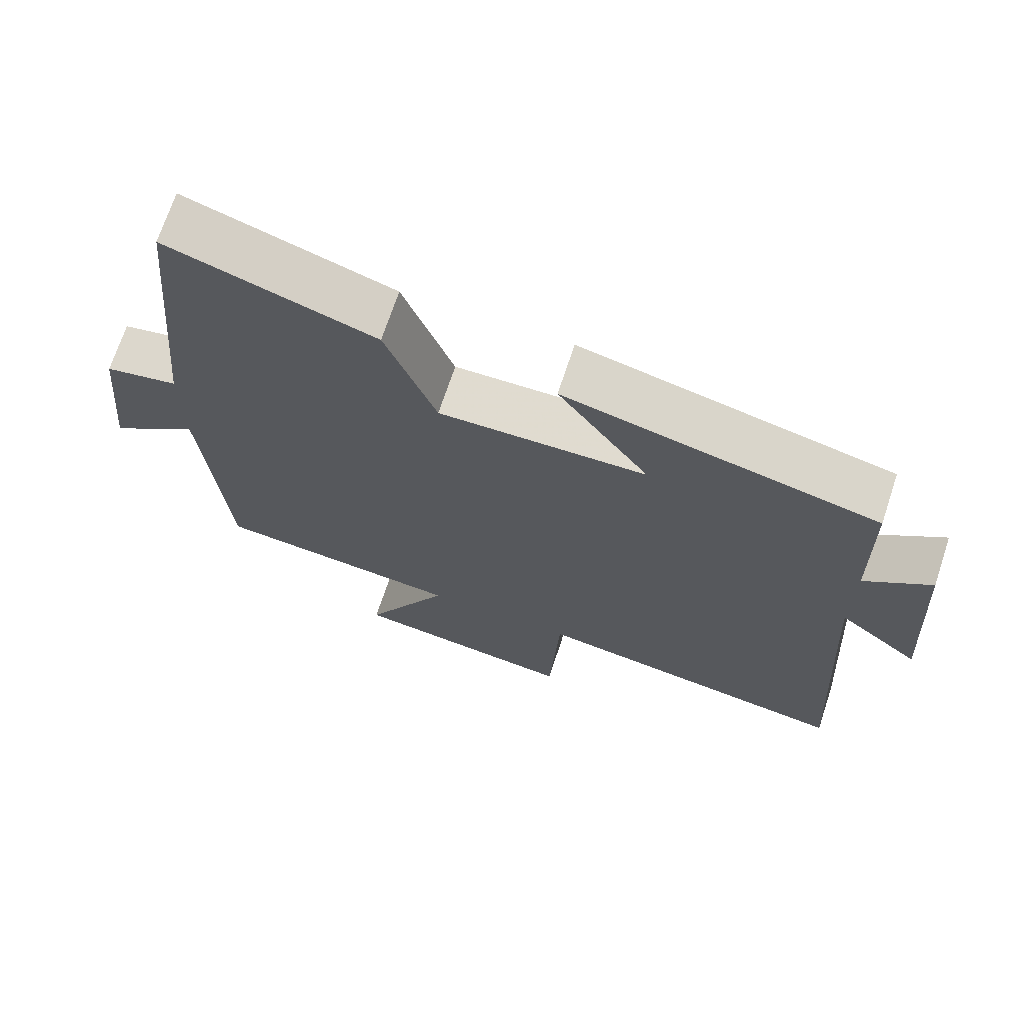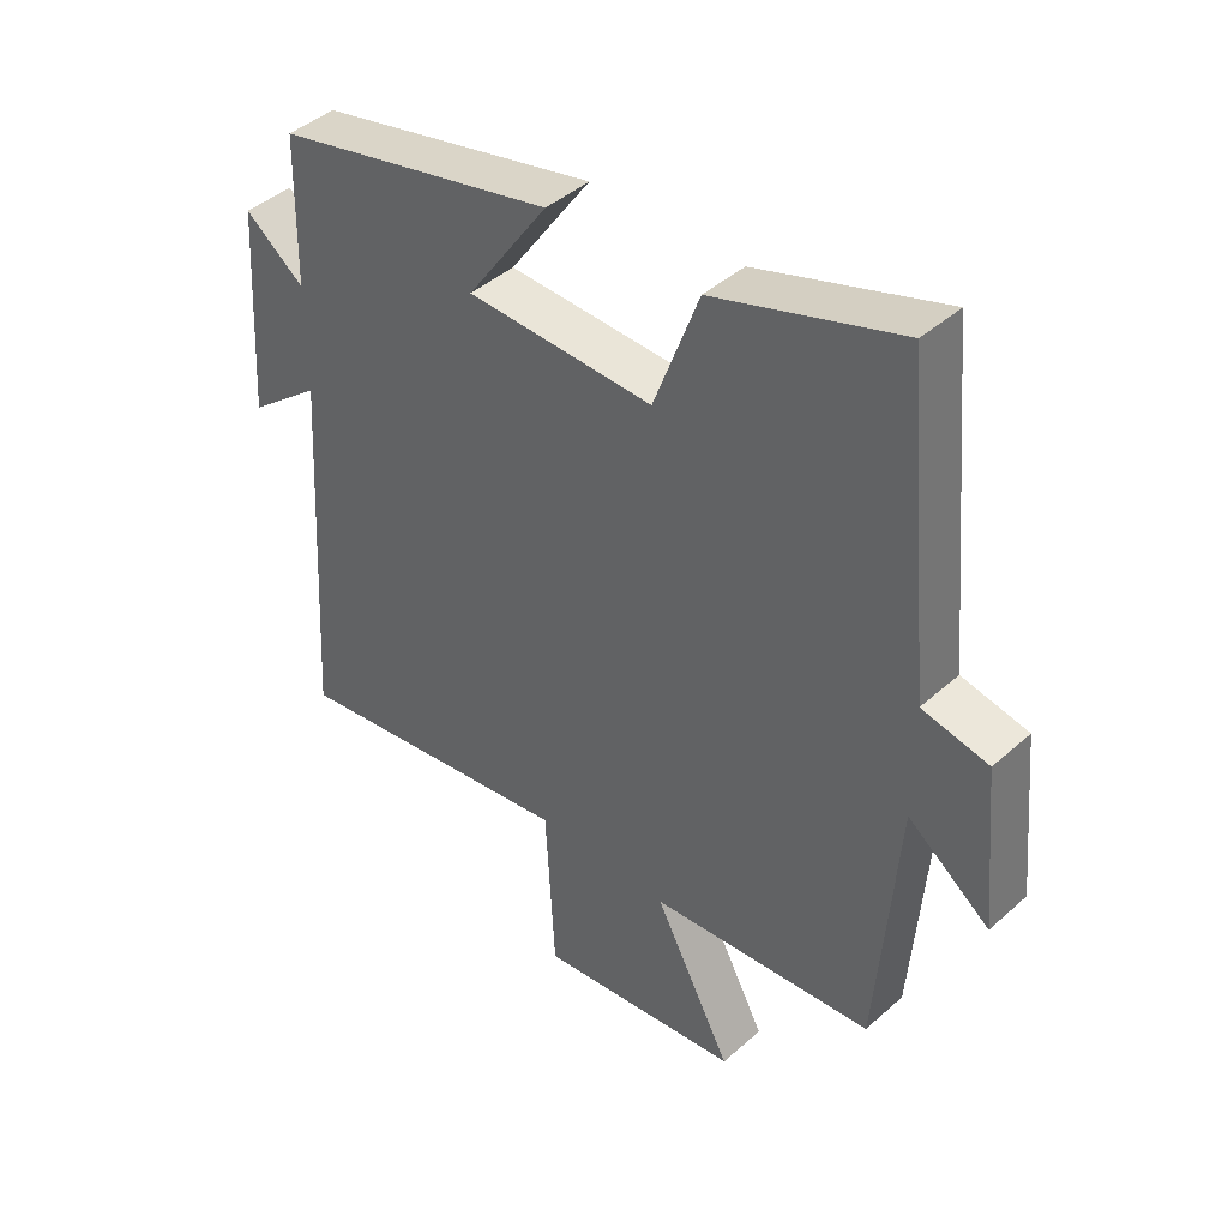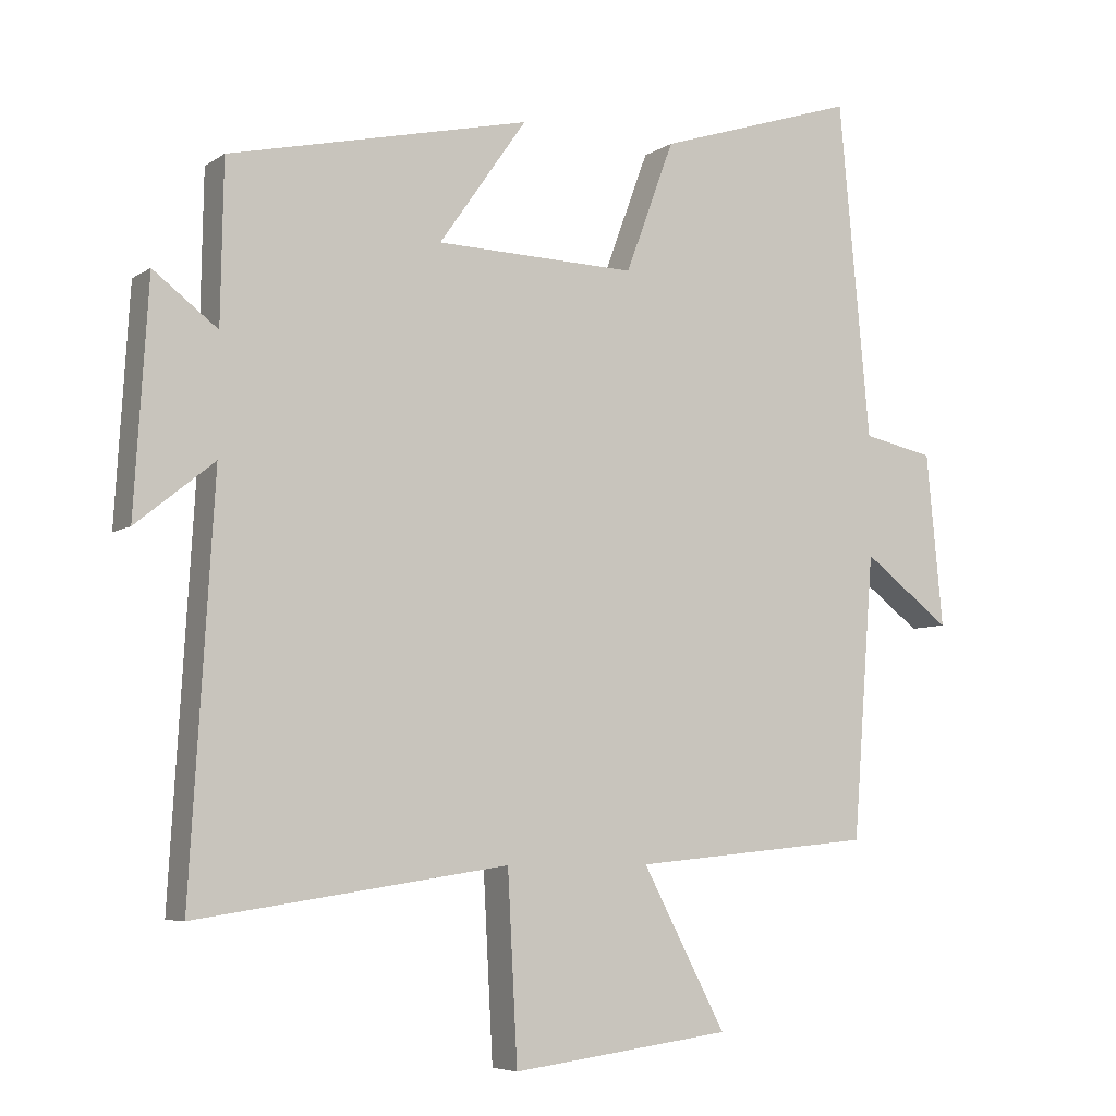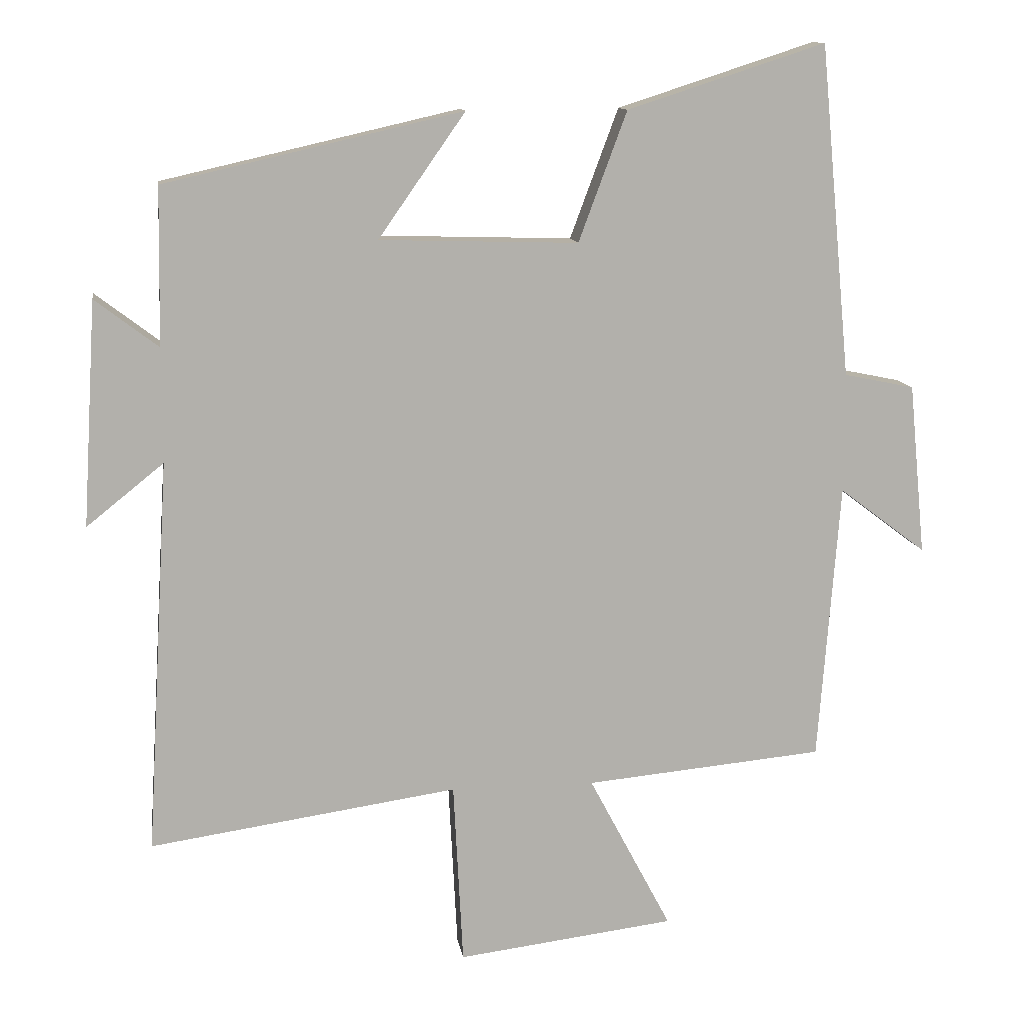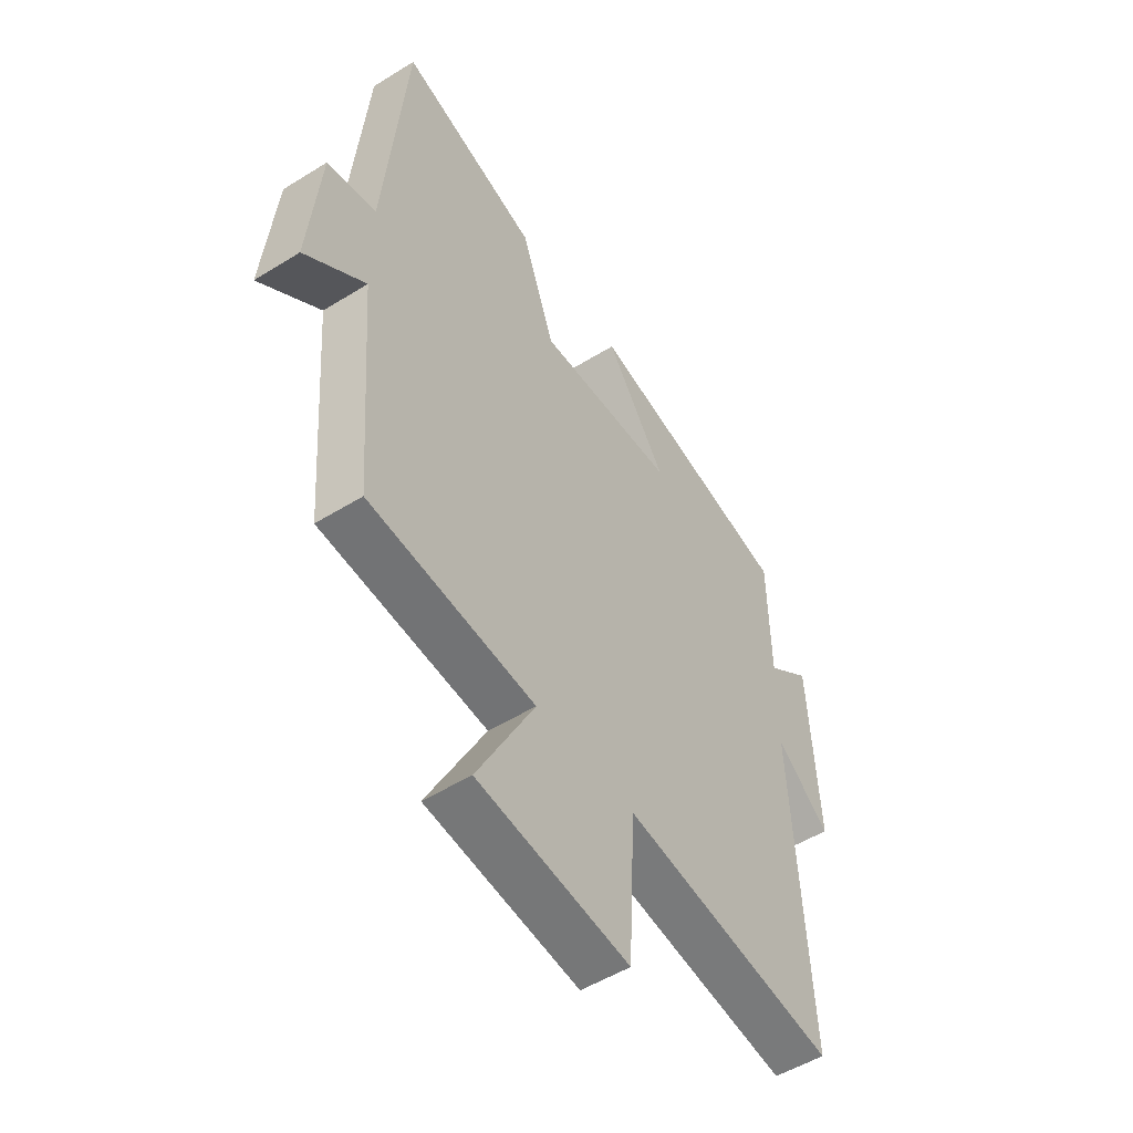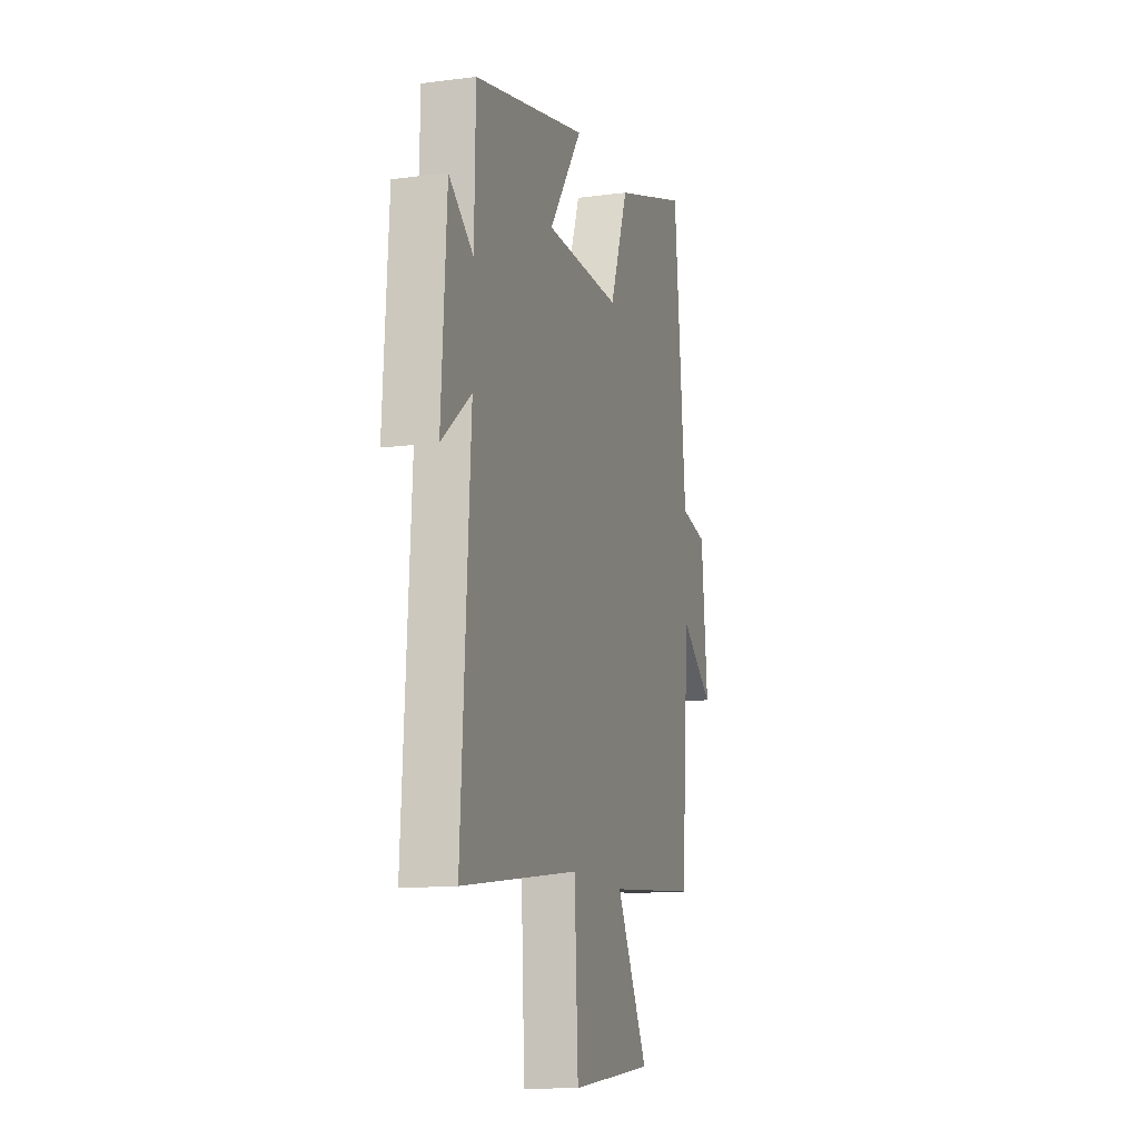
<metadata>
{"format":"obj","ext":"obj","renderer":"f3d","projection":"perspective","resolution":1024,"background":"white","views":[{"elev":70.2,"azim":-161.7,"up":"+Z"},{"elev":42.8,"azim":43.5,"up":"+Z"},{"elev":-6.1,"azim":-28.8,"up":"+Z"},{"elev":11.8,"azim":-8.4,"up":"+Z"},{"elev":-51.6,"azim":124.0,"up":"+Z"},{"elev":-13.1,"azim":-73.3,"up":"+Z"}]}
</metadata>
<code>
v 0.469 0.07 -0.467
v 0.123 0.07 -0.5
v 0.243 0.07 -0.727
v -0.073 0.07 -0.767
v -0.087 0.07 -0.5
v -0.534 0.07 -0.566
v -0.5 0.07 0.007
v -0.612 0.07 -0.083
v -0.592 0.07 0.243
v -0.5 0.07 0.173
v -0.496 0.07 0.401
v -0.064 0.07 0.5
v -0.19 0.07 0.32
v 0.098 0.07 0.312
v 0.168 0.07 0.5
v 0.455 0.07 0.593
v 0.5 0.07 0.112
v 0.602 0.07 0.091
v 0.626 0.07 -0.157
v 0.5 0.07 -0.062
v 0.469 0 -0.467
v 0.123 0 -0.5
v 0.243 0 -0.727
v -0.073 0 -0.767
v -0.087 0 -0.5
v -0.534 0 -0.566
v -0.5 0 0.007
v -0.612 0 -0.083
v -0.592 0 0.243
v -0.5 0 0.173
v -0.496 0 0.401
v -0.064 0 0.5
v -0.19 0 0.32
v 0.098 0 0.312
v 0.168 0 0.5
v 0.455 0 0.593
v 0.5 0 0.112
v 0.602 0 0.091
v 0.626 0 -0.157
v 0.5 0 -0.062
f 17 18 19 20
f 20 1 2
f 17 20 2
f 16 17 2
f 15 16 2
f 14 15 2
f 13 14 2
f 10 11 12 13
f 10 13 2
f 7 8 9 10
f 7 10 2 3
f 5 6 7
f 5 7 3
f 3 4 5
f 40 39 38 37
f 22 21 40
f 22 40 37
f 22 37 36
f 22 36 35
f 22 35 34
f 22 34 33
f 33 32 31 30
f 22 33 30
f 30 29 28 27
f 23 22 30 27
f 27 26 25
f 23 27 25
f 25 24 23
f 1 21 22 2
f 2 22 23 3
f 3 23 24 4
f 4 24 25 5
f 5 25 26 6
f 6 26 27 7
f 7 27 28 8
f 8 28 29 9
f 9 29 30 10
f 10 30 31 11
f 11 31 32 12
f 12 32 33 13
f 13 33 34 14
f 14 34 35 15
f 15 35 36 16
f 16 36 37 17
f 17 37 38 18
f 18 38 39 19
f 19 39 40 20
f 20 40 21 1

</code>
